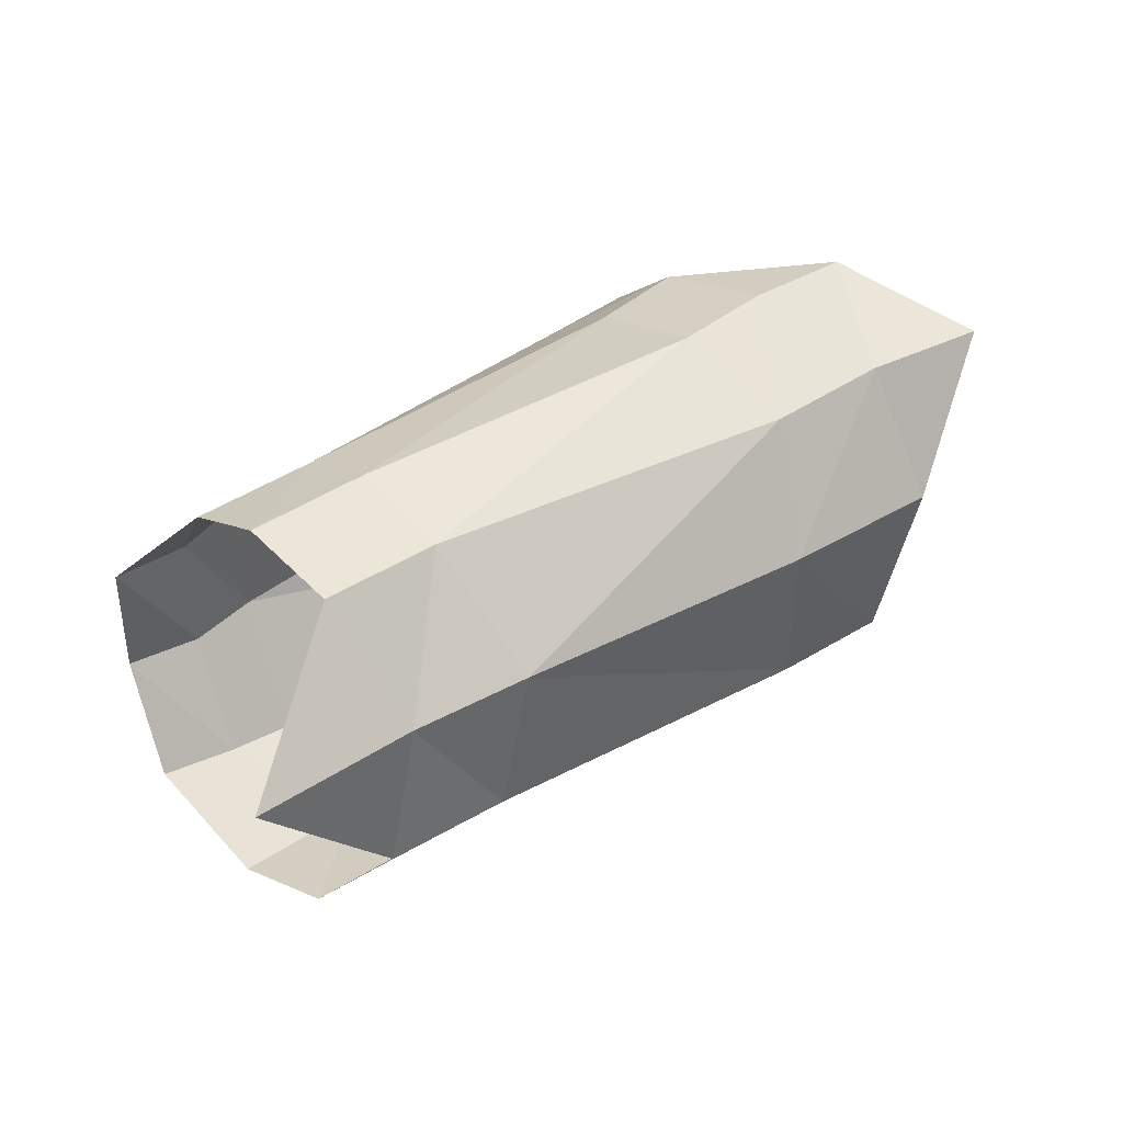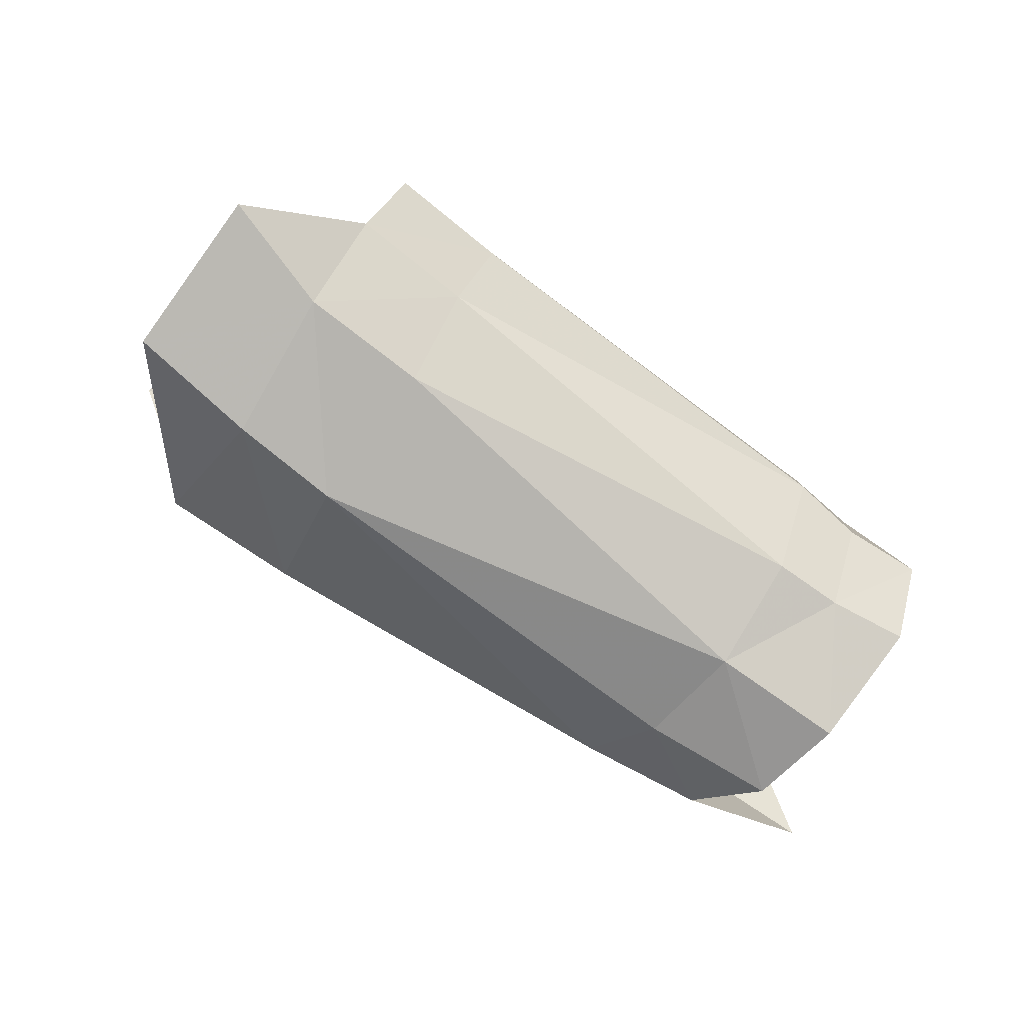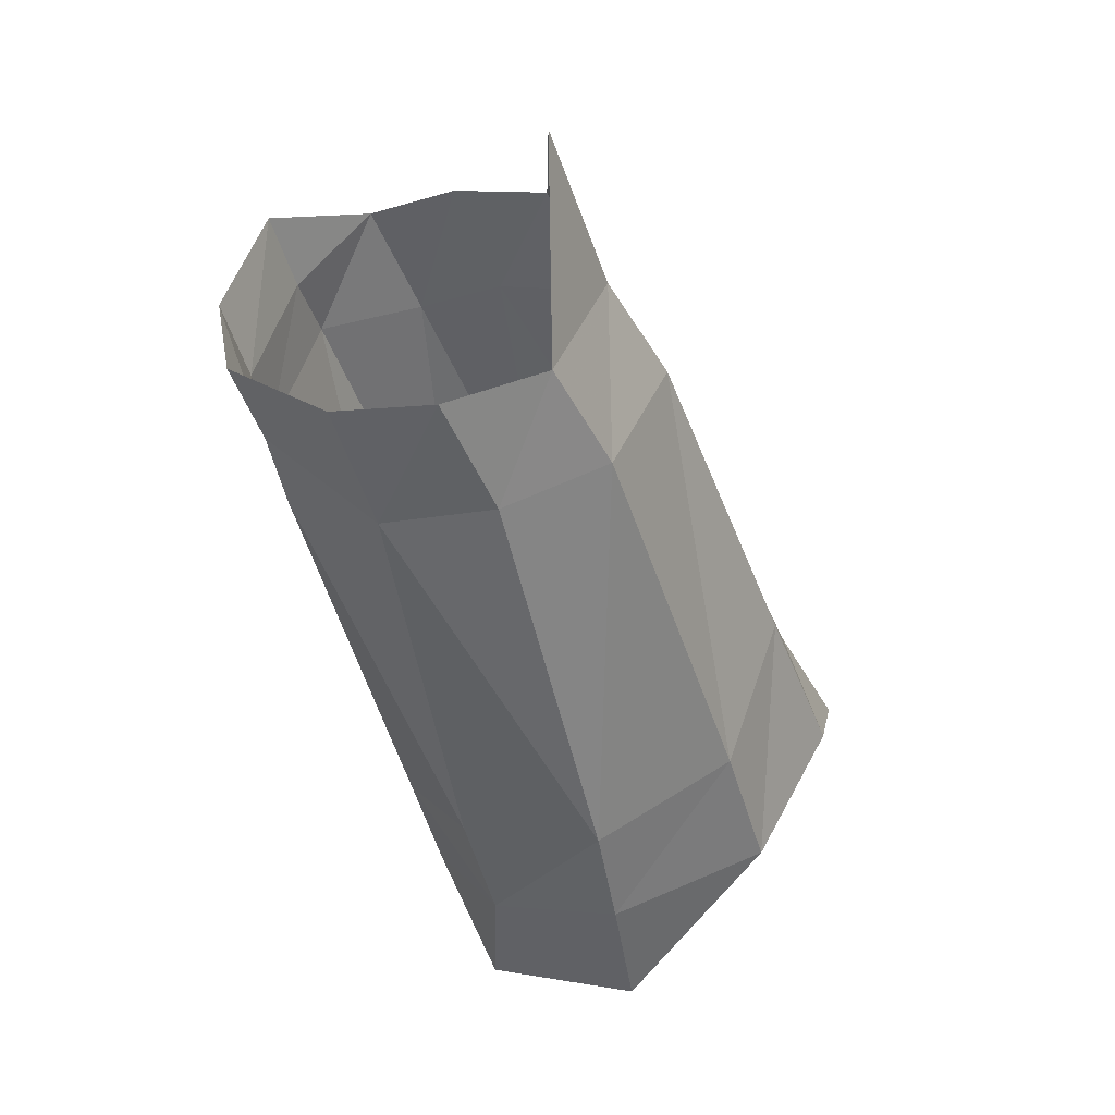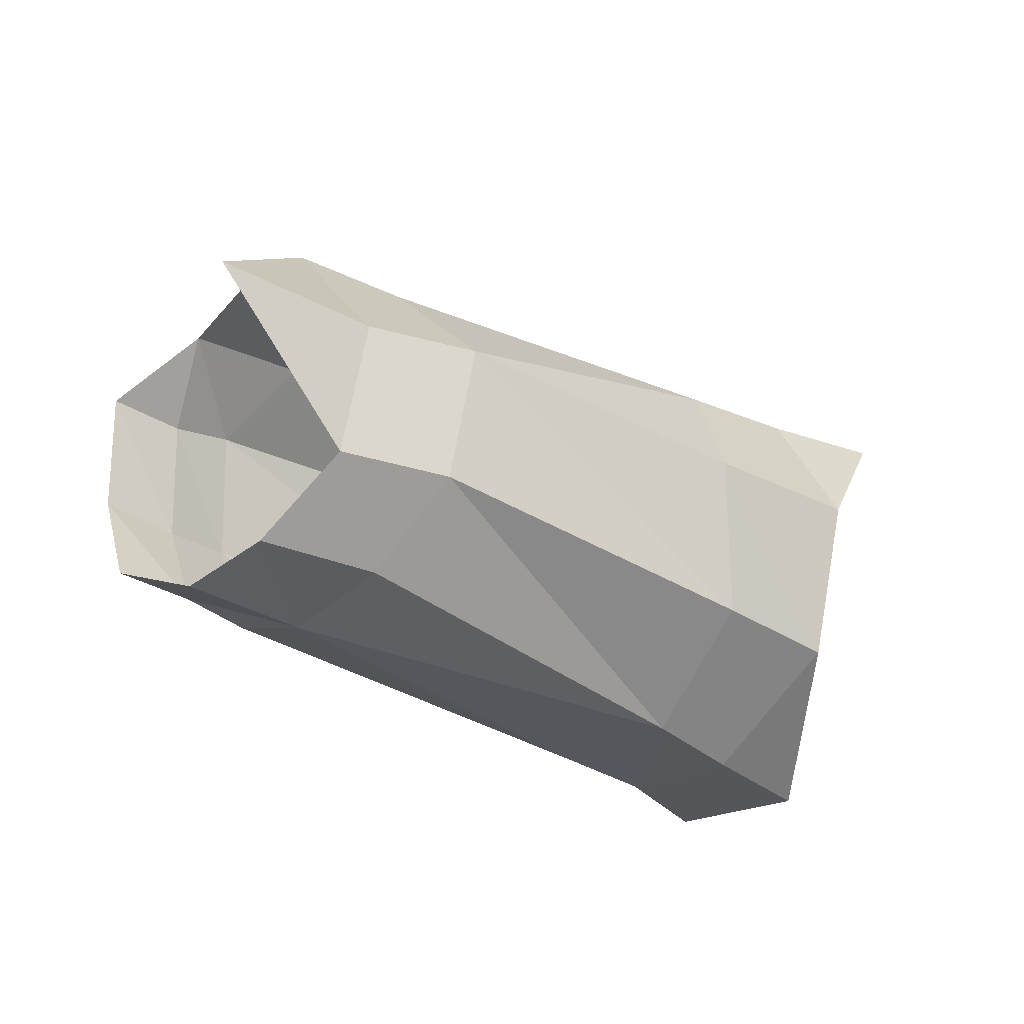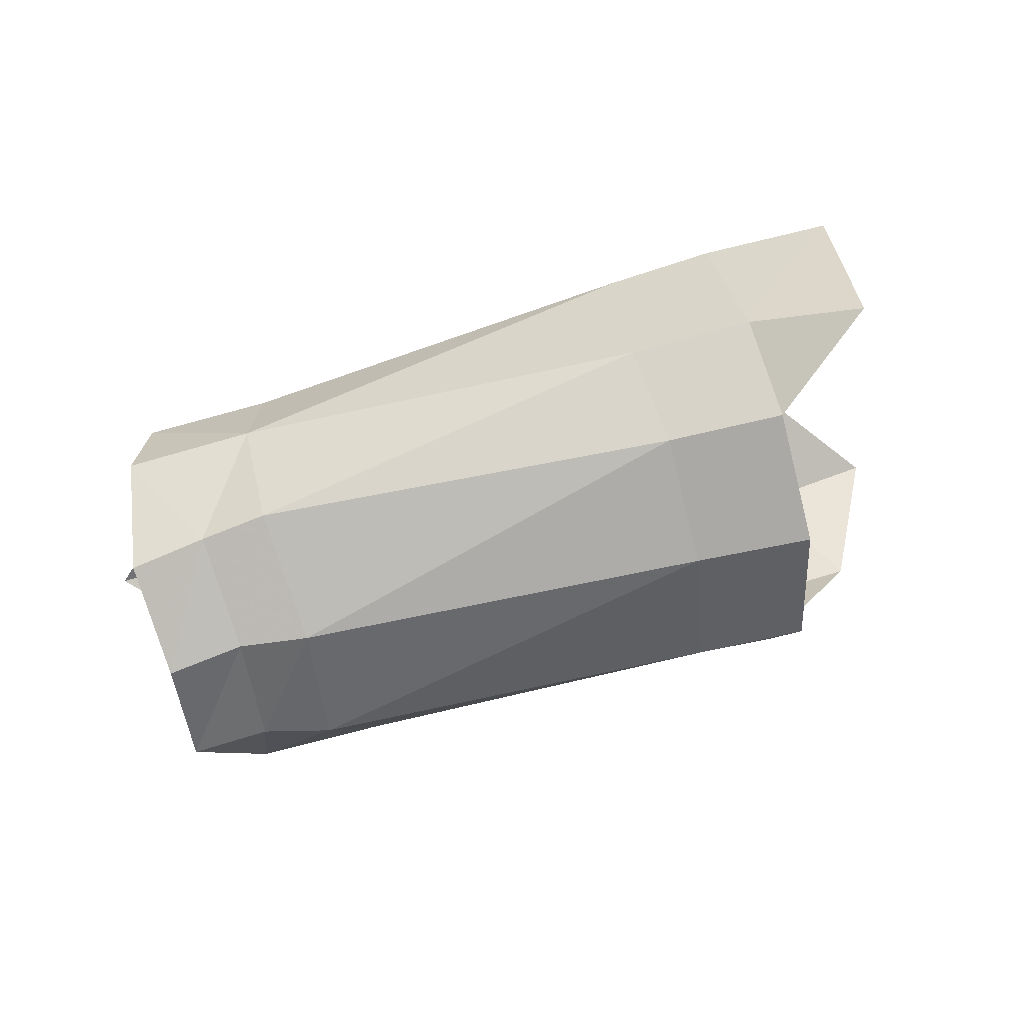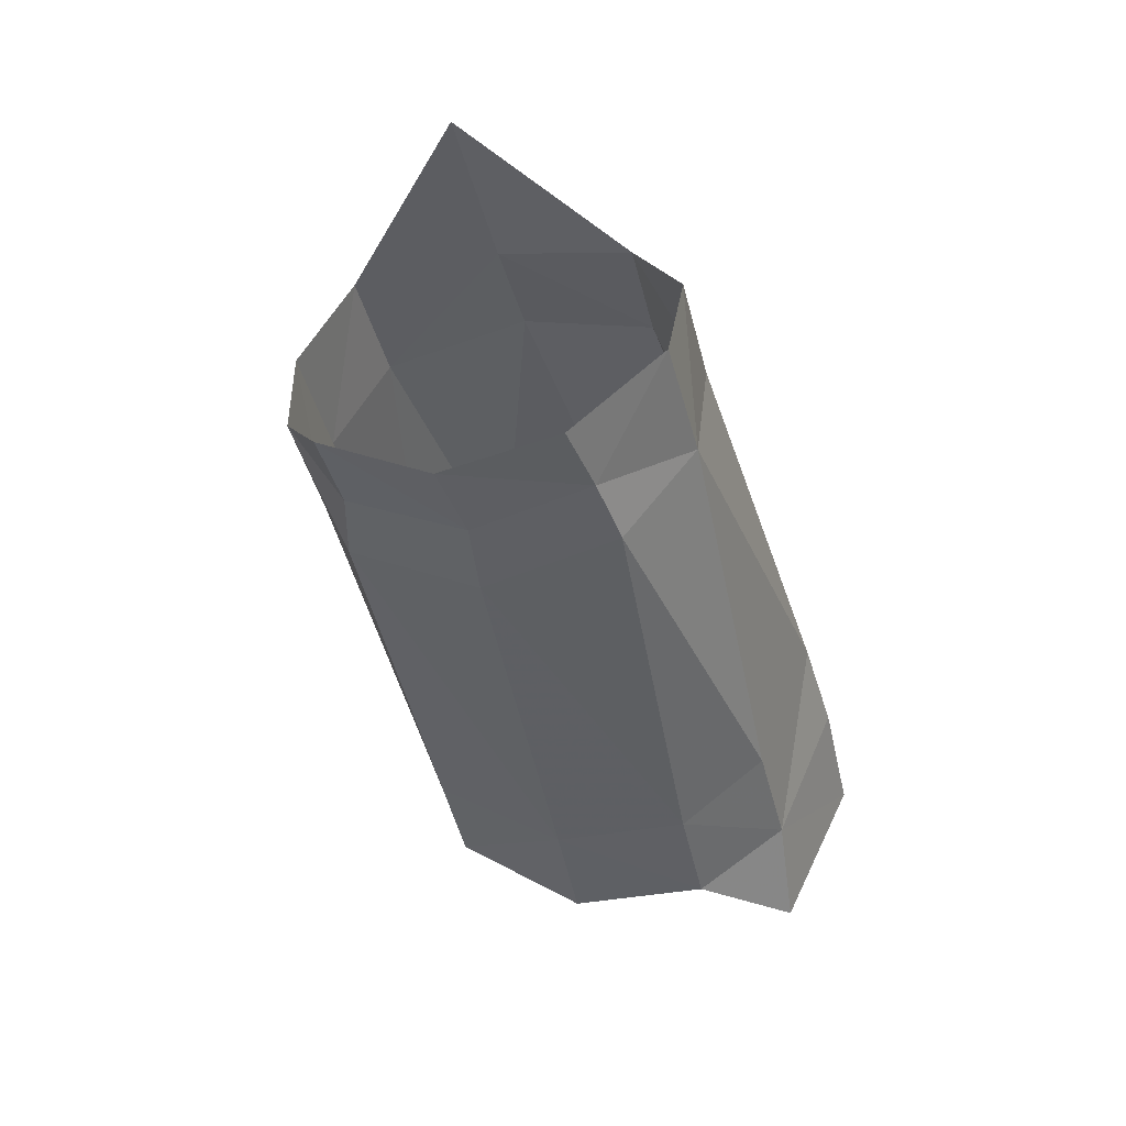
<metadata>
{"format":"obj","ext":"obj","renderer":"f3d","projection":"perspective","resolution":1024,"background":"white","views":[{"elev":10.1,"azim":137.3,"up":"+Z"},{"elev":-52.9,"azim":-33.1,"up":"+Z"},{"elev":-65.7,"azim":105.2,"up":"+Z"},{"elev":-55.2,"azim":139.1,"up":"+Z"},{"elev":-76.2,"azim":-148.3,"up":"+Y"},{"elev":-42.2,"azim":120.2,"up":"+Y"}]}
</metadata>
<code>
v 0.006974 -0.005098 0.004508
v 0.004829 -0.007962 6.6e-05
v 0.000389 -0.008023 0.001706
v 0.002774 -0.004979 0.006013
v 0.006371 0.00774 0.001991
v 0.007917 0.004066 0.004999
v 0.004118 0.004423 0.006554
v 0.001539 0.008417 0.003717
v 0.005885 0.008424 -0.003557
v -0.000801 0.009191 -0.001654
v -0.0033 0.009634 0.005021
v -1e-05 0.005001 0.007792
v 0.007799 -0.000692 0.005594
v 0.00431 -0.000489 0.007115
v -0.006304 -0.00703 -0.005323
v -0.001245 -0.008065 -0.003465
v -0.00206 -0.005774 -0.007058
v -0.007015 -0.001165 -0.008142
v -0.002128 0.005627 -0.007593
v 0.01822 0.000289 -0.01423
v 0.002019 -0.000282 -0.01067
v 0.002716 -0.005711 -0.008488
v 0.01868 -0.004041 -0.0139
v -0.002112 -0.000638 -0.009695
v 0.003146 0.005466 -0.008879
v 0.0224 -0.006226 -0.001274
v 0.02037 -0.008455 -0.005769
v 0.02168 -0.002374 0.000637
v 0.02126 0.004619 -0.001645
v 0.0217 0.000972 0.000527
v 0.00323 -0.007976 -0.004962
v 0.01925 -0.007546 -0.011
v 0.01795 0.004418 -0.01191
v 0.01888 0.006943 -0.006531
v 0.02246 0.00341 -0.01343
v 0.02331 0.005736 -0.00798
v 0.0259 0.004115 -0.003117
v 0.0264 0.000467 -0.001075
v 0.02635 -0.002963 -0.00099
v 0.02308 -0.000419 -0.01578
v 0.02368 -0.004199 -0.01535
v 0.02198 -0.007469 -0.01147
v 0.02983 0.005267 -0.009962
v 0.02783 -0.006388 -0.003525
v 0.02479 -0.006304 -0.002716
v 0.02299 -0.008267 -0.006883
v 0.0261 -0.008408 -0.007456
v 0.02503 -0.007819 -0.012
f 1 4 2
f 4 3 2
f 6 5 7
f 5 8 7
f 5 9 8
f 9 10 8
f 13 6 14
f 6 7 14
f 15 17 16
f 14 7 12
f 20 23 21
f 23 22 21
f 19 24 18
f 25 19 9
f 19 10 9
f 11 8 10
f 1 2 26
f 2 27 26
f 13 1 28
f 1 26 28
f 13 14 1
f 14 4 1
f 5 6 29
f 6 30 29
f 7 8 12
f 8 11 12
f 2 31 27
f 31 32 27
f 25 33 21
f 33 20 21
f 22 17 21
f 17 24 21
f 31 22 32
f 22 23 32
f 15 18 17
f 18 24 17
f 9 34 25
f 34 33 25
f 6 13 30
f 13 28 30
f 29 34 5
f 34 9 5
f 21 24 25
f 24 19 25
f 22 31 17
f 31 16 17
f 31 2 16
f 2 3 16
f 34 36 33
f 36 35 33
f 34 29 36
f 29 37 36
f 29 30 37
f 30 38 37
f 30 28 38
f 28 39 38
f 33 35 20
f 35 40 20
f 20 40 23
f 40 41 23
f 41 42 23
f 42 32 23
f 43 36 37
f 35 36 43
f 28 26 39
f 26 45 39
f 27 32 46
f 32 42 46
f 46 45 27
f 45 26 27
f 45 46 44
f 46 47 44
f 46 42 47
f 42 48 47
f 45 44 39
f 48 42 41

</code>
